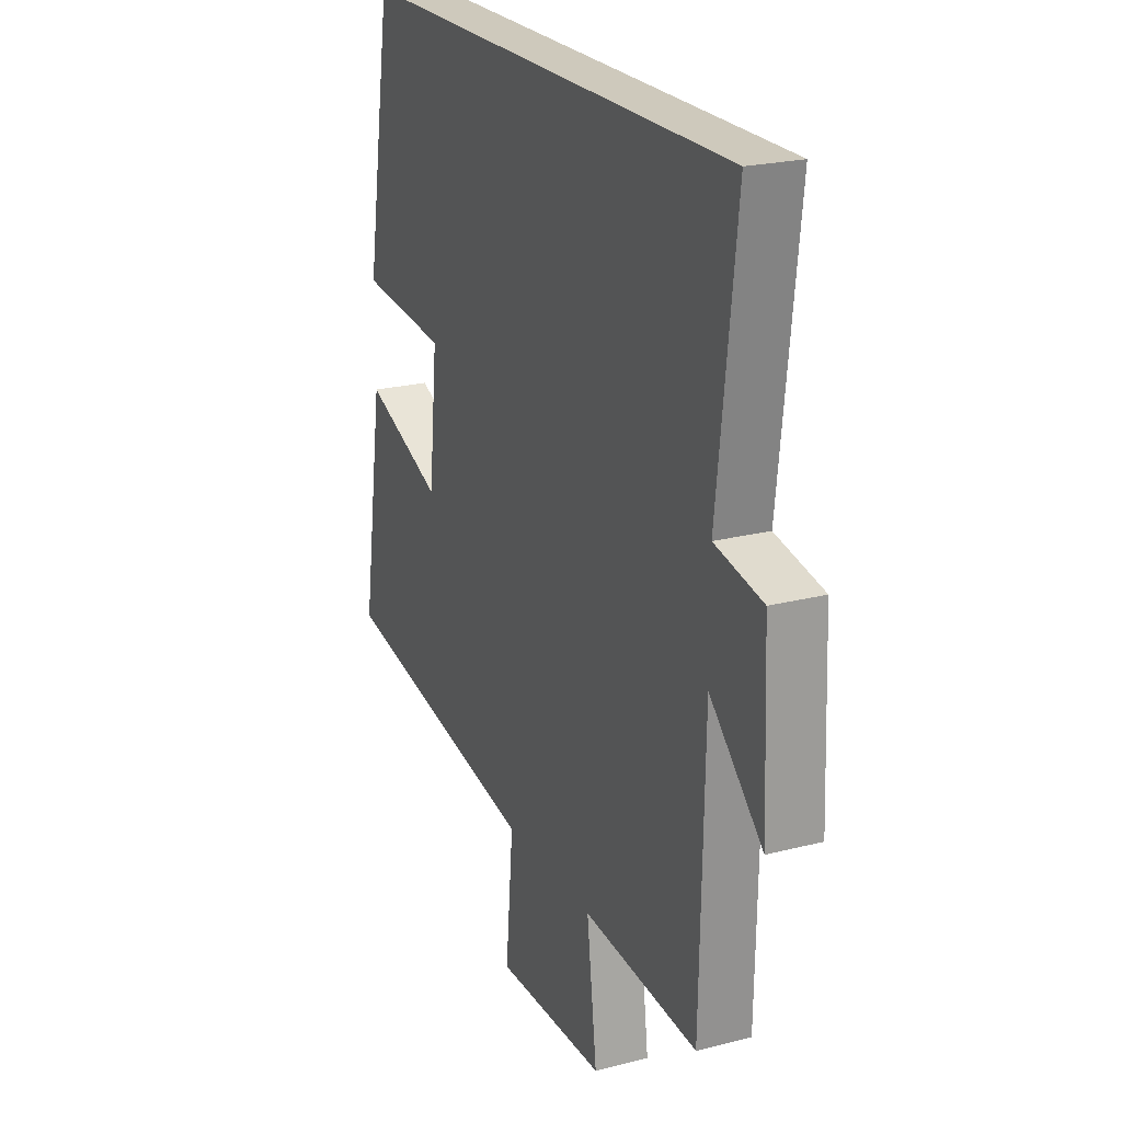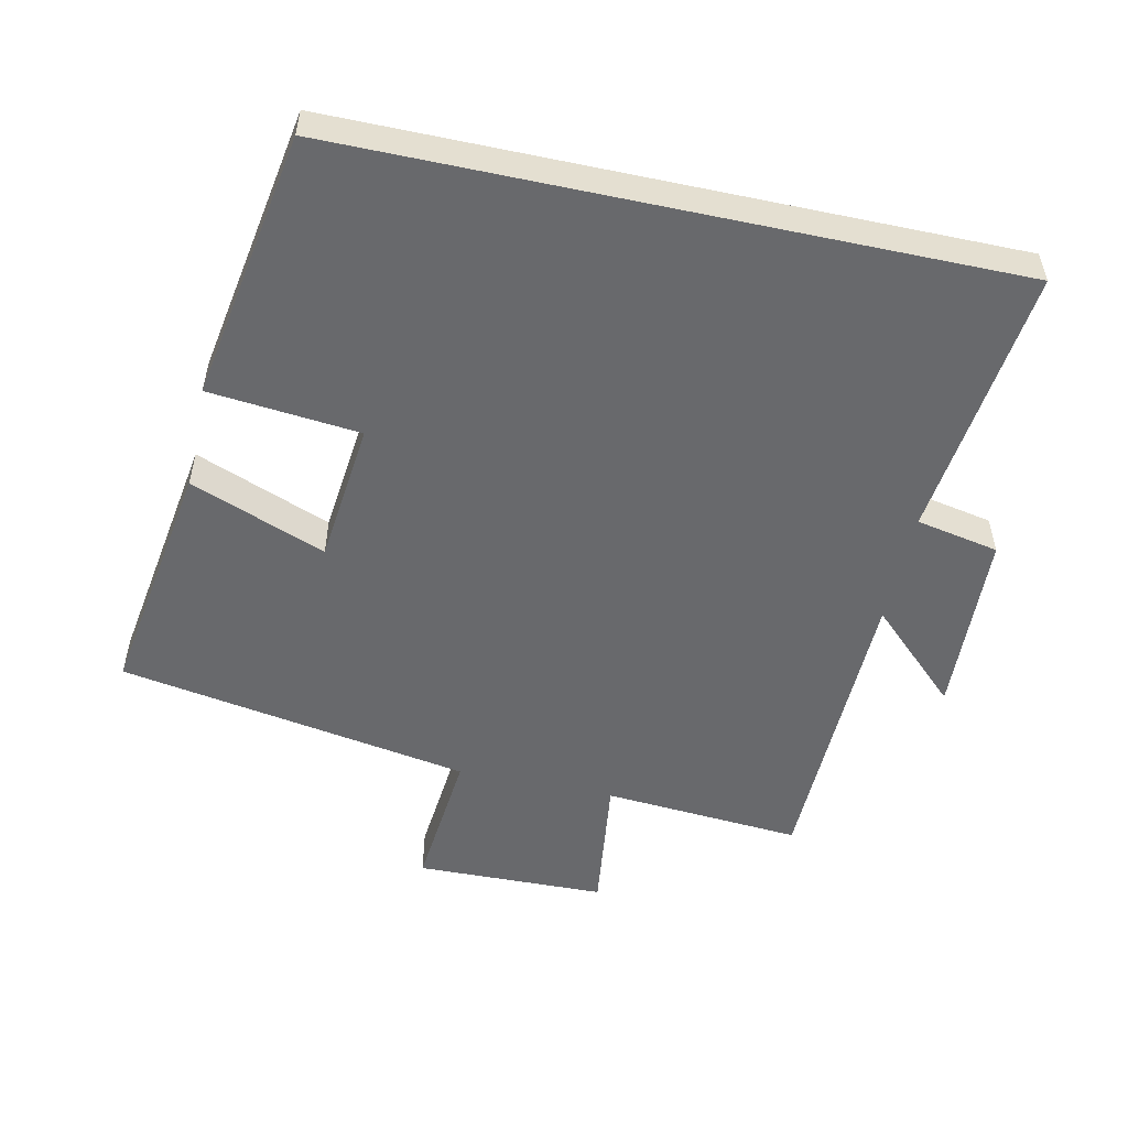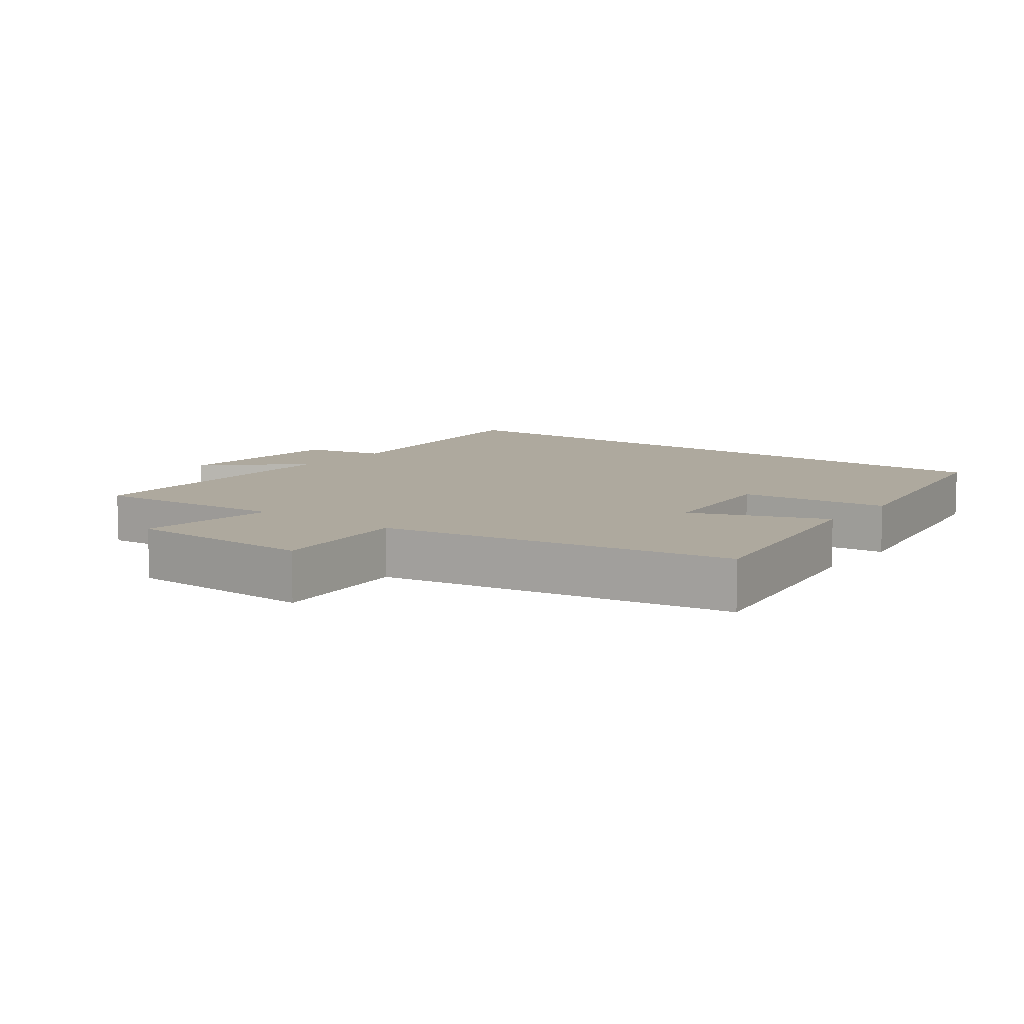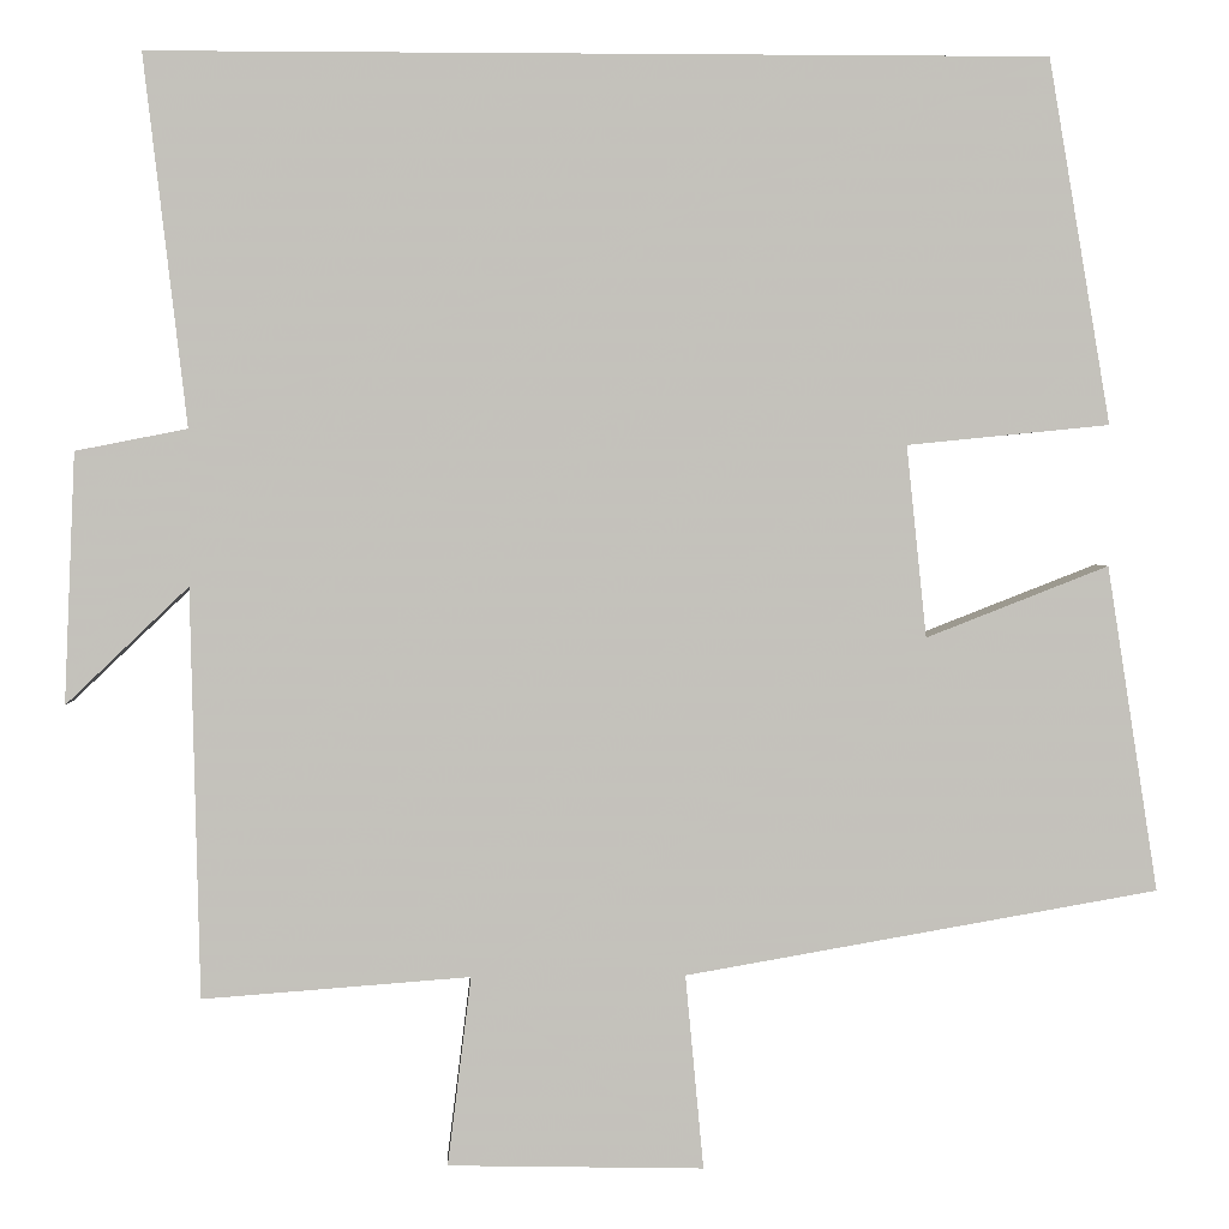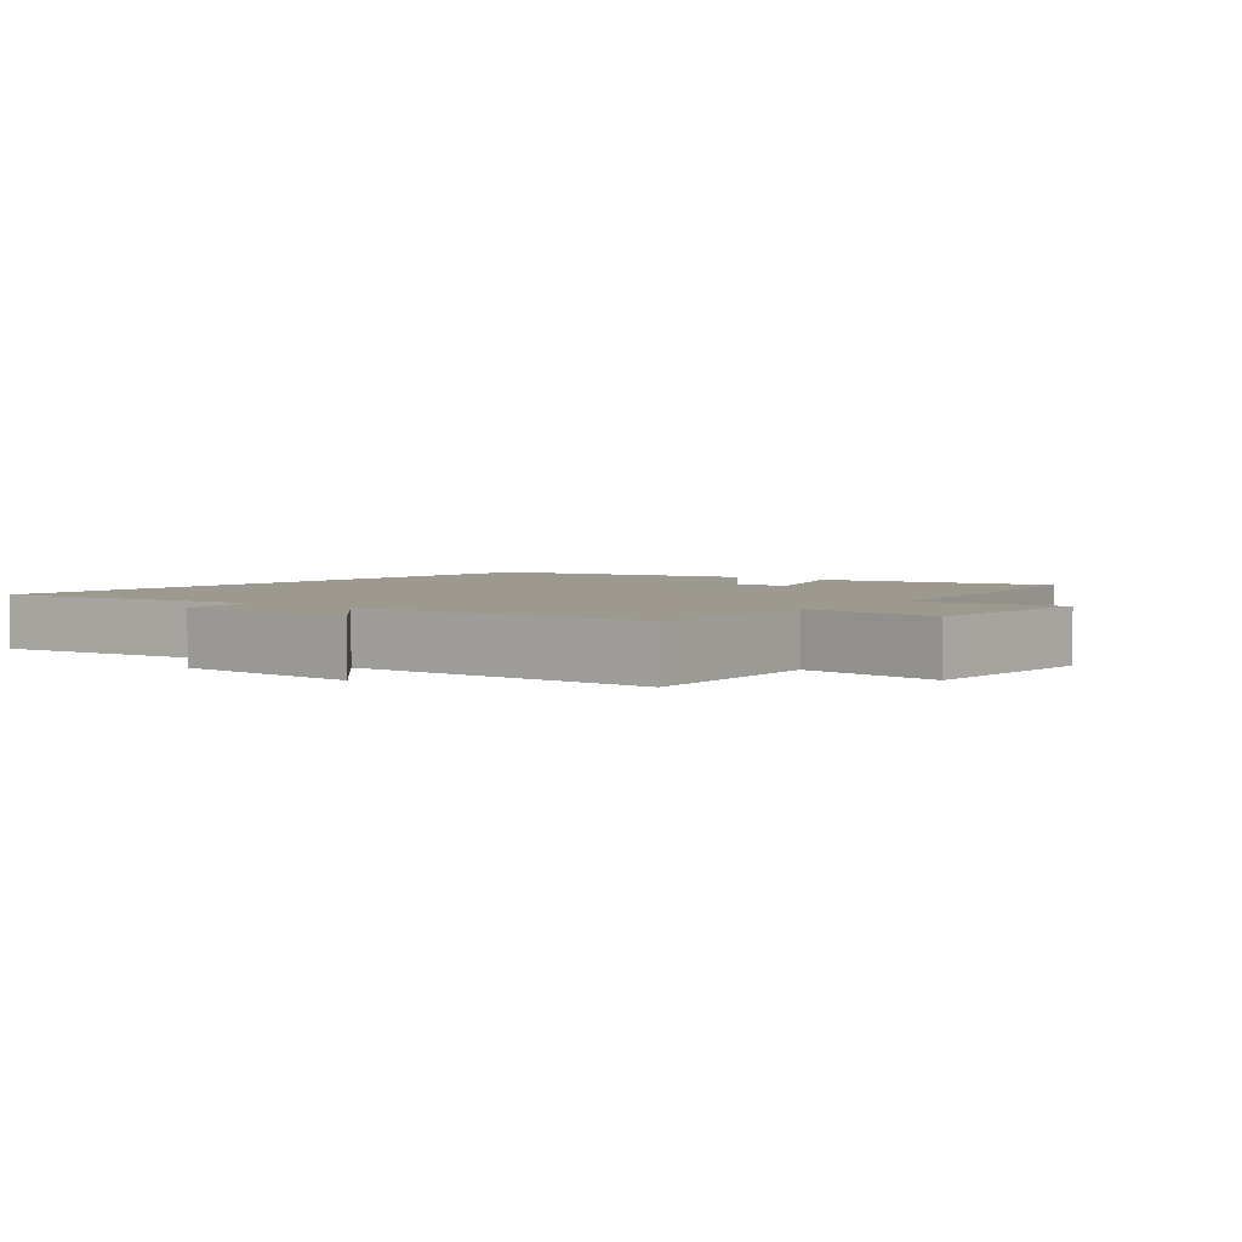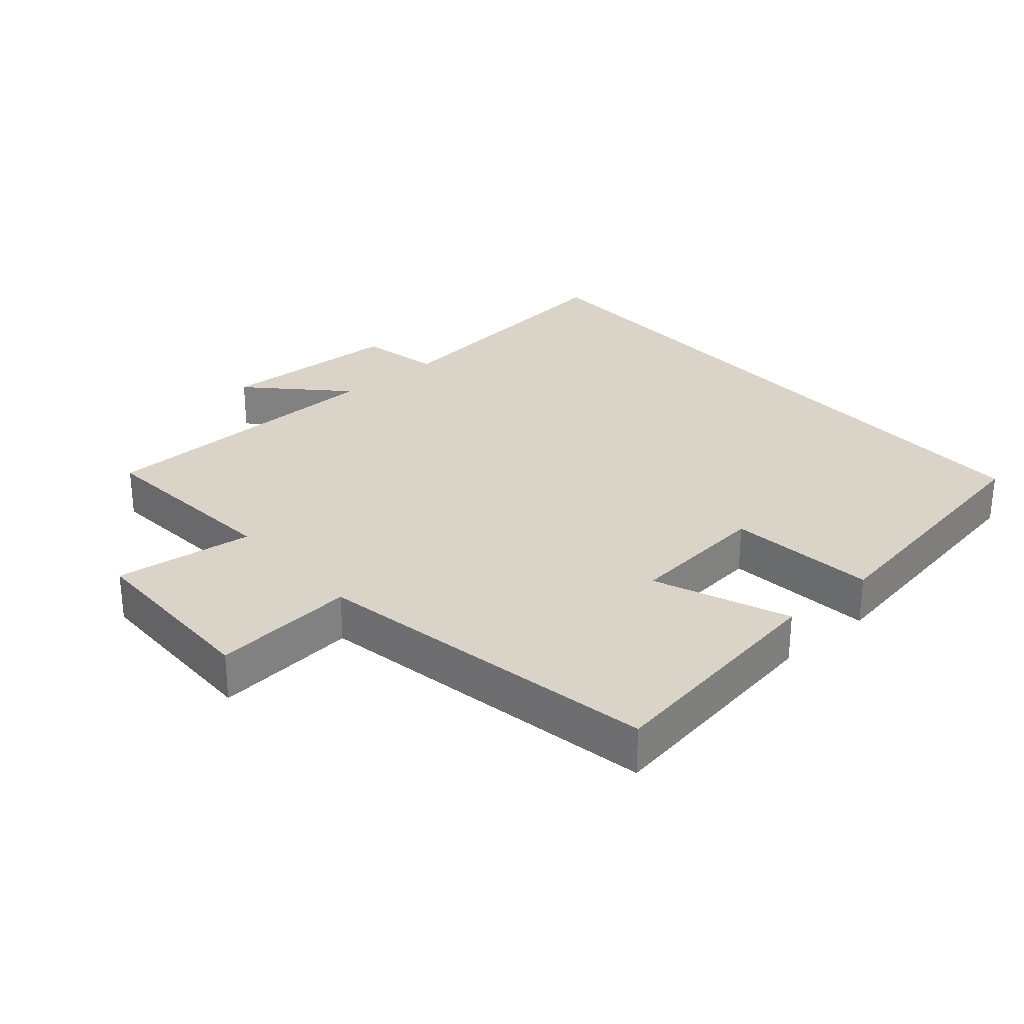
<metadata>
{"format":"obj","ext":"obj","renderer":"f3d","projection":"perspective","resolution":1024,"background":"white","views":[{"elev":22.5,"azim":66.1,"up":"+Z"},{"elev":-52.8,"azim":-12.2,"up":"+Y"},{"elev":9.1,"azim":-142.8,"up":"+Y"},{"elev":2.4,"azim":177.4,"up":"+Z"},{"elev":3.3,"azim":128.9,"up":"+Y"},{"elev":28.8,"azim":-131.2,"up":"+Y"}]}
</metadata>
<code>
v 0.49 0.07 -0.522
v 0.197 0.07 -0.5
v 0.223 0.07 -0.707
v -0.057 0.07 -0.713
v -0.037 0.07 -0.5
v -0.556 0.07 -0.41
v -0.5 0.07 -0.053
v -0.3 0.07 -0.131
v -0.278 0.07 0.079
v -0.5 0.07 0.101
v -0.432 0.07 0.5
v 0.547 0.07 0.5
v 0.5 0.07 0.096
v 0.622 0.07 0.072
v 0.634 0.07 -0.202
v 0.5 0.07 -0.074
v 0.49 0 -0.522
v 0.197 0 -0.5
v 0.223 0 -0.707
v -0.057 0 -0.713
v -0.037 0 -0.5
v -0.556 0 -0.41
v -0.5 0 -0.053
v -0.3 0 -0.131
v -0.278 0 0.079
v -0.5 0 0.101
v -0.432 0 0.5
v 0.547 0 0.5
v 0.5 0 0.096
v 0.622 0 0.072
v 0.634 0 -0.202
v 0.5 0 -0.074
f 13 14 15 16
f 13 16 1 2
f 11 12 13
f 10 11 13
f 9 10 13
f 8 9 13 2
f 7 8 2
f 6 7 2
f 5 6 2
f 2 3 4 5
f 32 31 30 29
f 18 17 32 29
f 29 28 27
f 29 27 26
f 29 26 25
f 18 29 25 24
f 18 24 23
f 18 23 22
f 18 22 21
f 21 20 19 18
f 1 17 18 2
f 2 18 19 3
f 3 19 20 4
f 4 20 21 5
f 5 21 22 6
f 6 22 23 7
f 7 23 24 8
f 8 24 25 9
f 9 25 26 10
f 10 26 27 11
f 11 27 28 12
f 12 28 29 13
f 13 29 30 14
f 14 30 31 15
f 15 31 32 16
f 16 32 17 1

</code>
